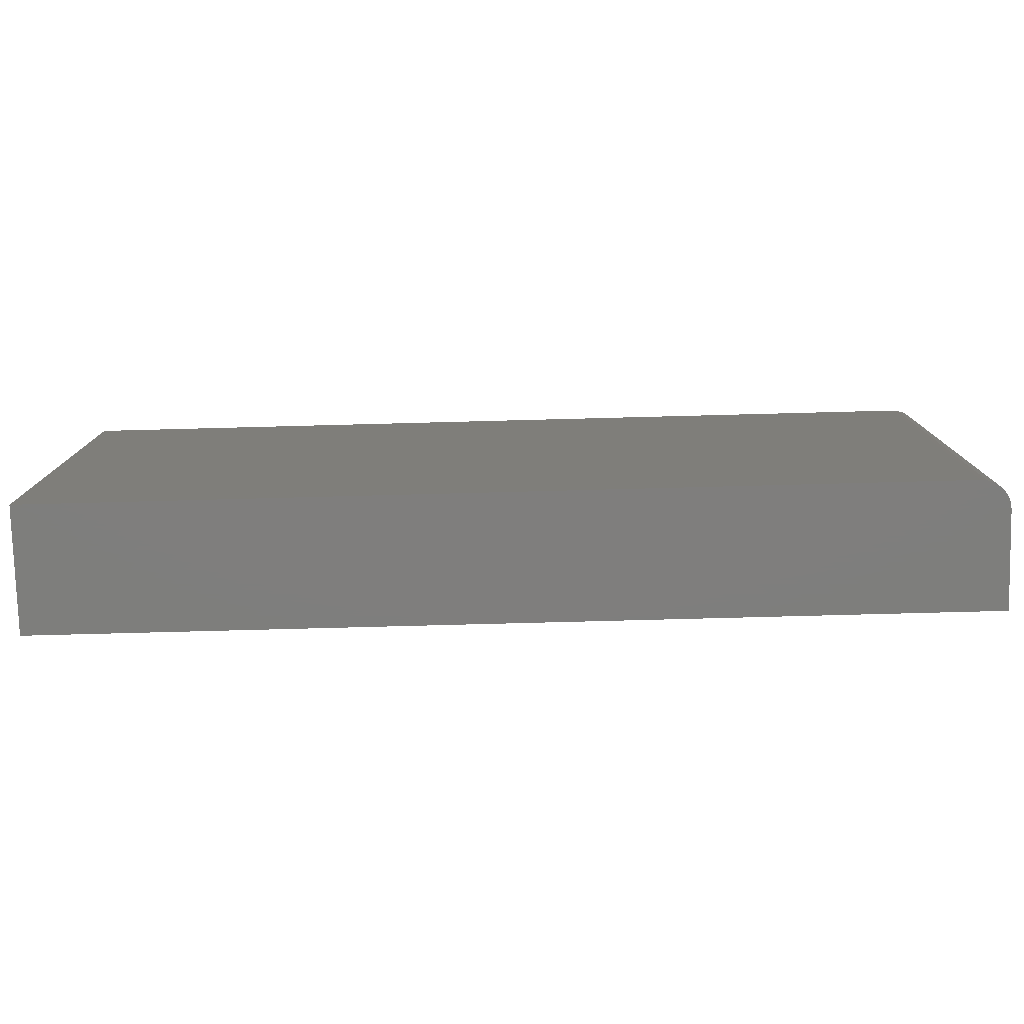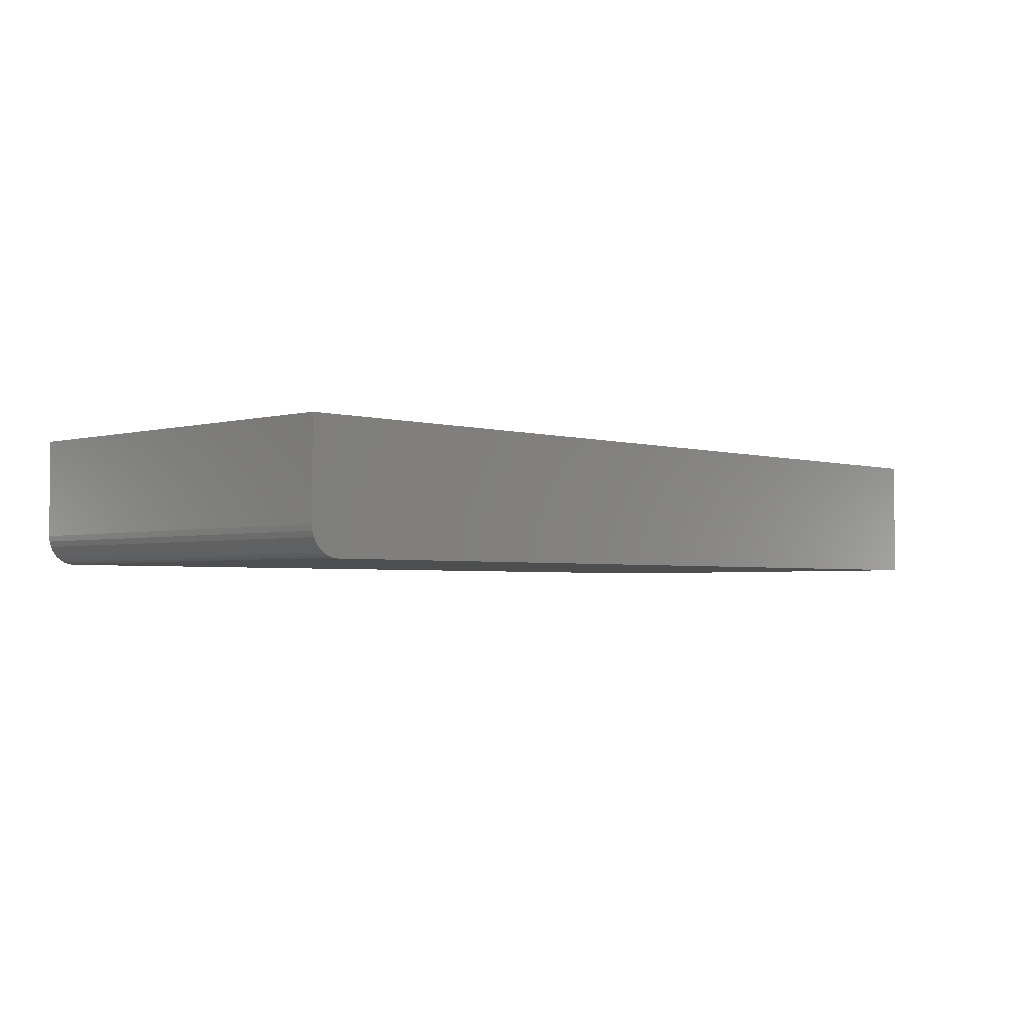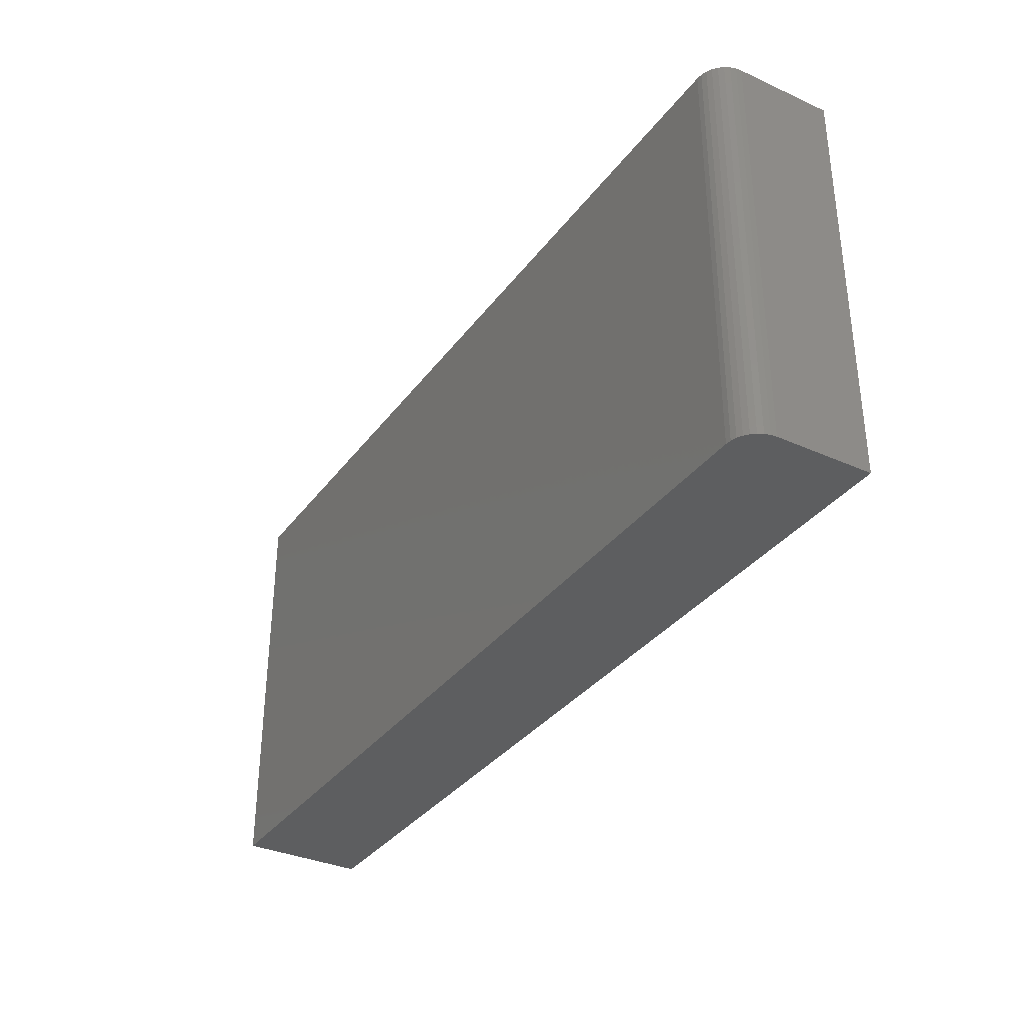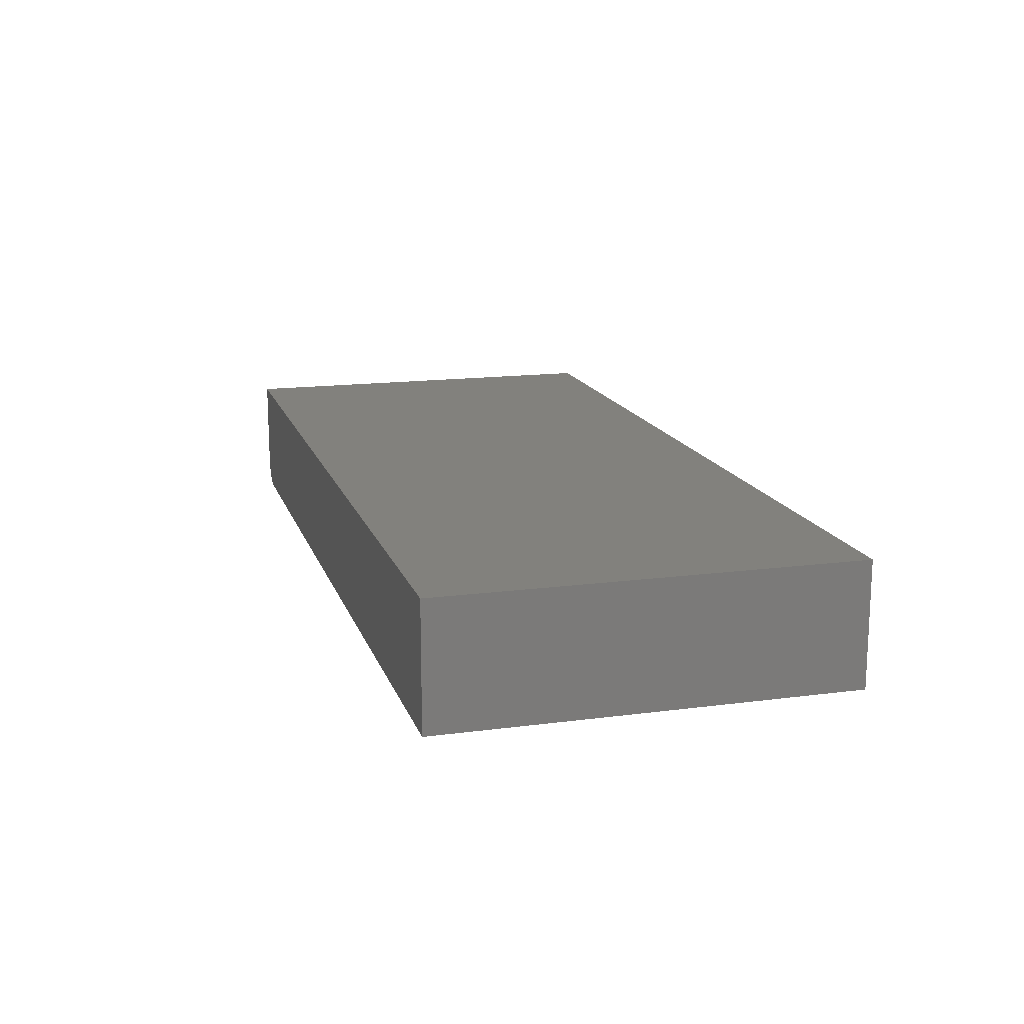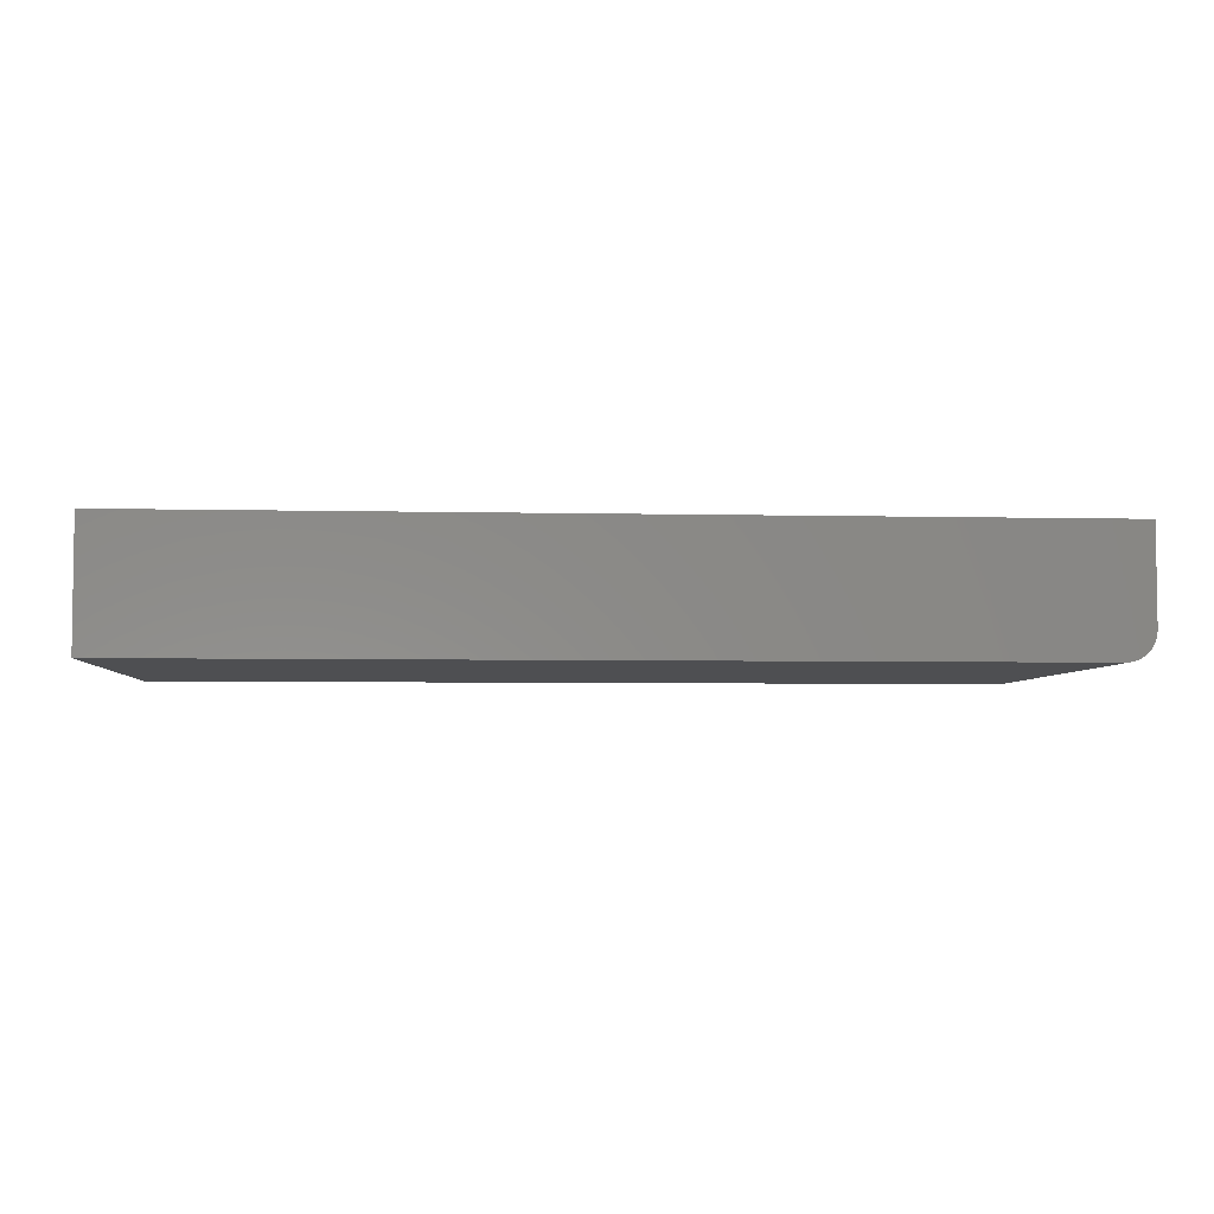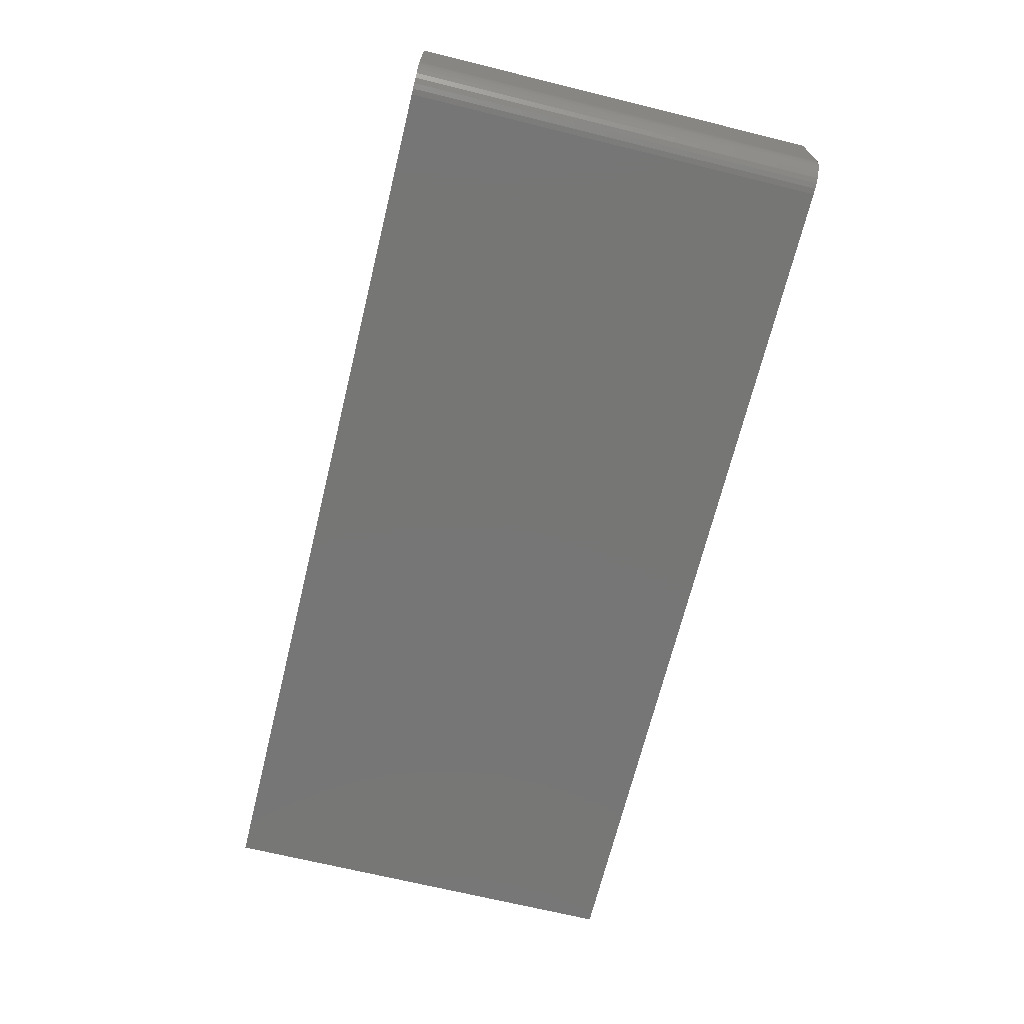
<metadata>
{"format":"stl","ext":"stl","renderer":"f3d","projection":"perspective","resolution":1024,"background":"white","views":[{"elev":-78.2,"azim":-178.5,"up":"+Y"},{"elev":-2.8,"azim":-46.0,"up":"+Z"},{"elev":-34.3,"azim":-121.2,"up":"+Y"},{"elev":15.4,"azim":74.4,"up":"+Z"},{"elev":-4.7,"azim":175.6,"up":"+Z"},{"elev":-68.7,"azim":-103.8,"up":"+Z"}]}
</metadata>
<code>
# stl→obj: 24 verts, 44 faces
v -0.7031 -0.3438 0
v -0.7031 0.3352 0
v 0.75 -0.3438 0
v 0.75 0.3352 0
v -0.75 0.3352 0.2031
v -0.75 0.3352 0.04688
v -0.75 -0.3438 0.2031
v -0.75 -0.3438 0.04688
v -0.7464 0.3352 0.02894
v -0.7491 0.3352 0.03773
v 0.75 0.3352 0.2031
v -0.7123 0.3352 0.0009007
v -0.7211 0.3352 0.003568
v -0.7292 0.3352 0.0079
v -0.7363 0.3352 0.01373
v -0.7421 0.3352 0.02083
v -0.7464 -0.3438 0.02894
v -0.7491 -0.3438 0.03773
v -0.7363 -0.3438 0.01373
v -0.7292 -0.3438 0.0079
v -0.7211 -0.3438 0.003568
v 0.75 -0.3438 0.2031
v -0.7123 -0.3438 0.0009007
v -0.7421 -0.3438 0.02083
f 1 2 3
f 3 2 4
f 5 6 7
f 7 6 8
f 6 9 10
f 5 11 4
f 5 4 2
f 5 2 12
f 5 12 13
f 5 13 14
f 5 14 15
f 5 15 16
f 5 16 9
f 5 9 6
f 8 17 7
f 8 18 17
f 19 20 21
f 22 7 23
f 22 23 1
f 22 1 3
f 23 7 17
f 23 17 24
f 23 24 19
f 23 19 21
f 2 1 12
f 12 1 23
f 12 23 13
f 13 23 21
f 13 21 14
f 14 21 20
f 14 20 15
f 15 20 19
f 15 19 16
f 16 19 24
f 16 24 9
f 9 24 17
f 9 17 10
f 10 17 18
f 10 18 6
f 6 18 8
f 7 22 5
f 5 22 11
f 22 3 11
f 11 3 4

</code>
